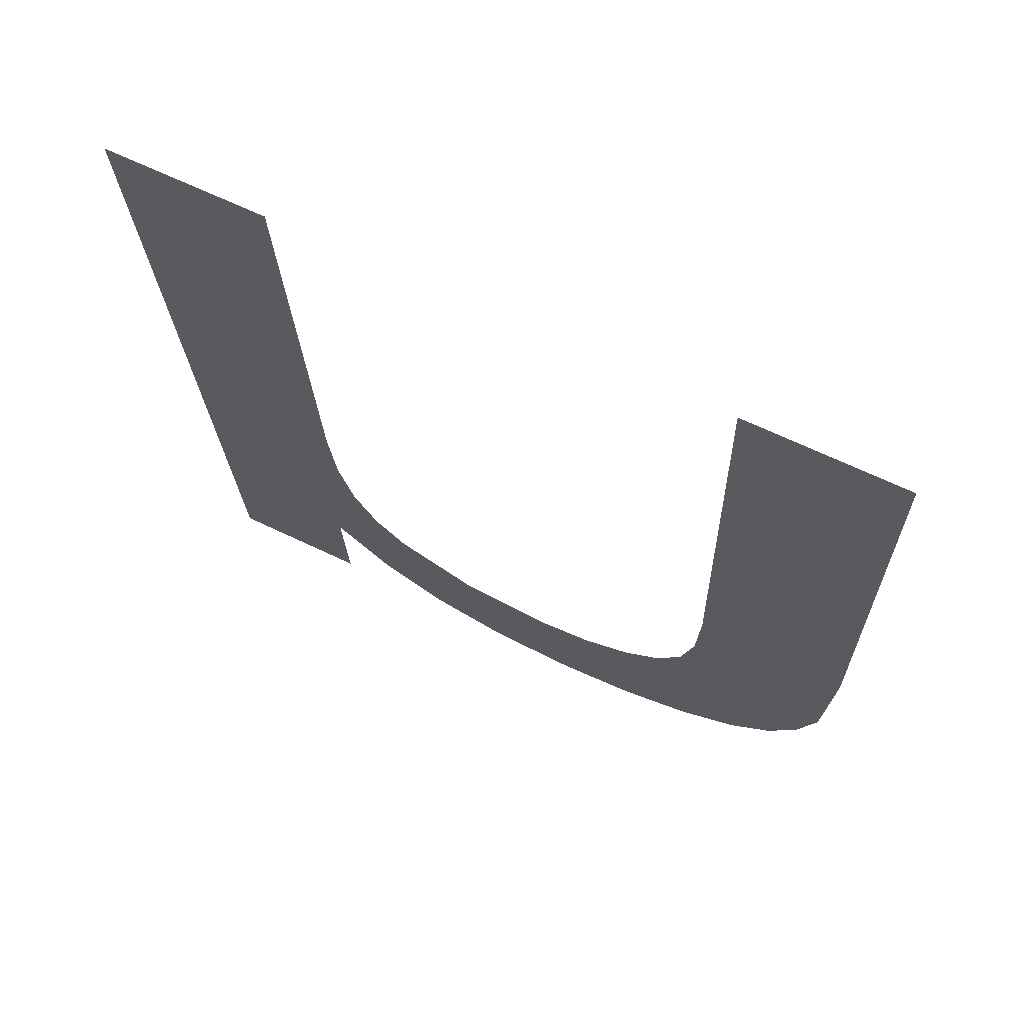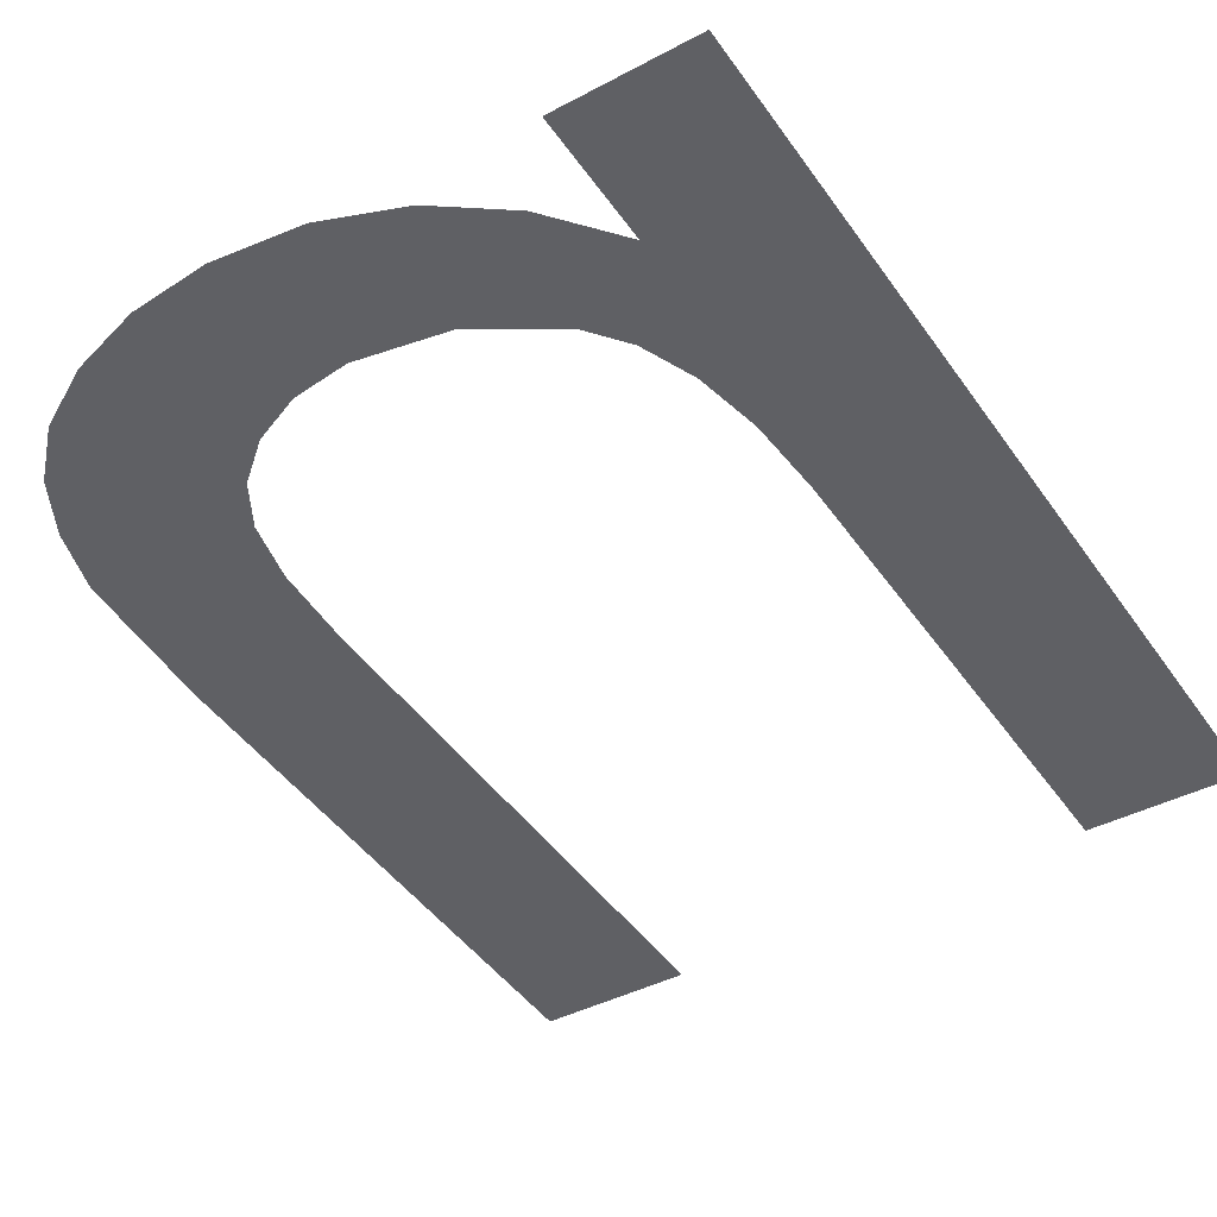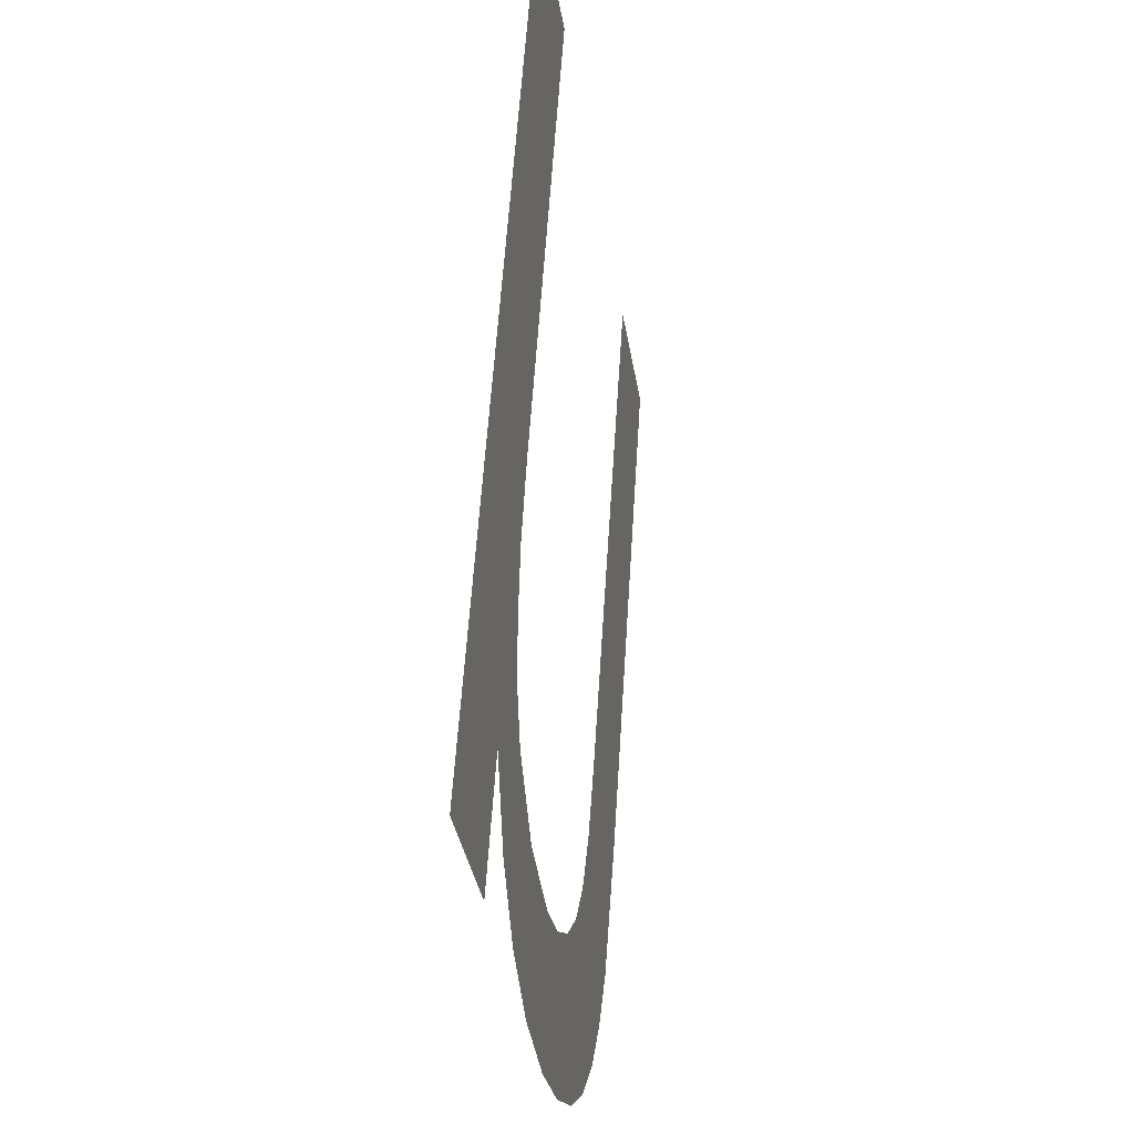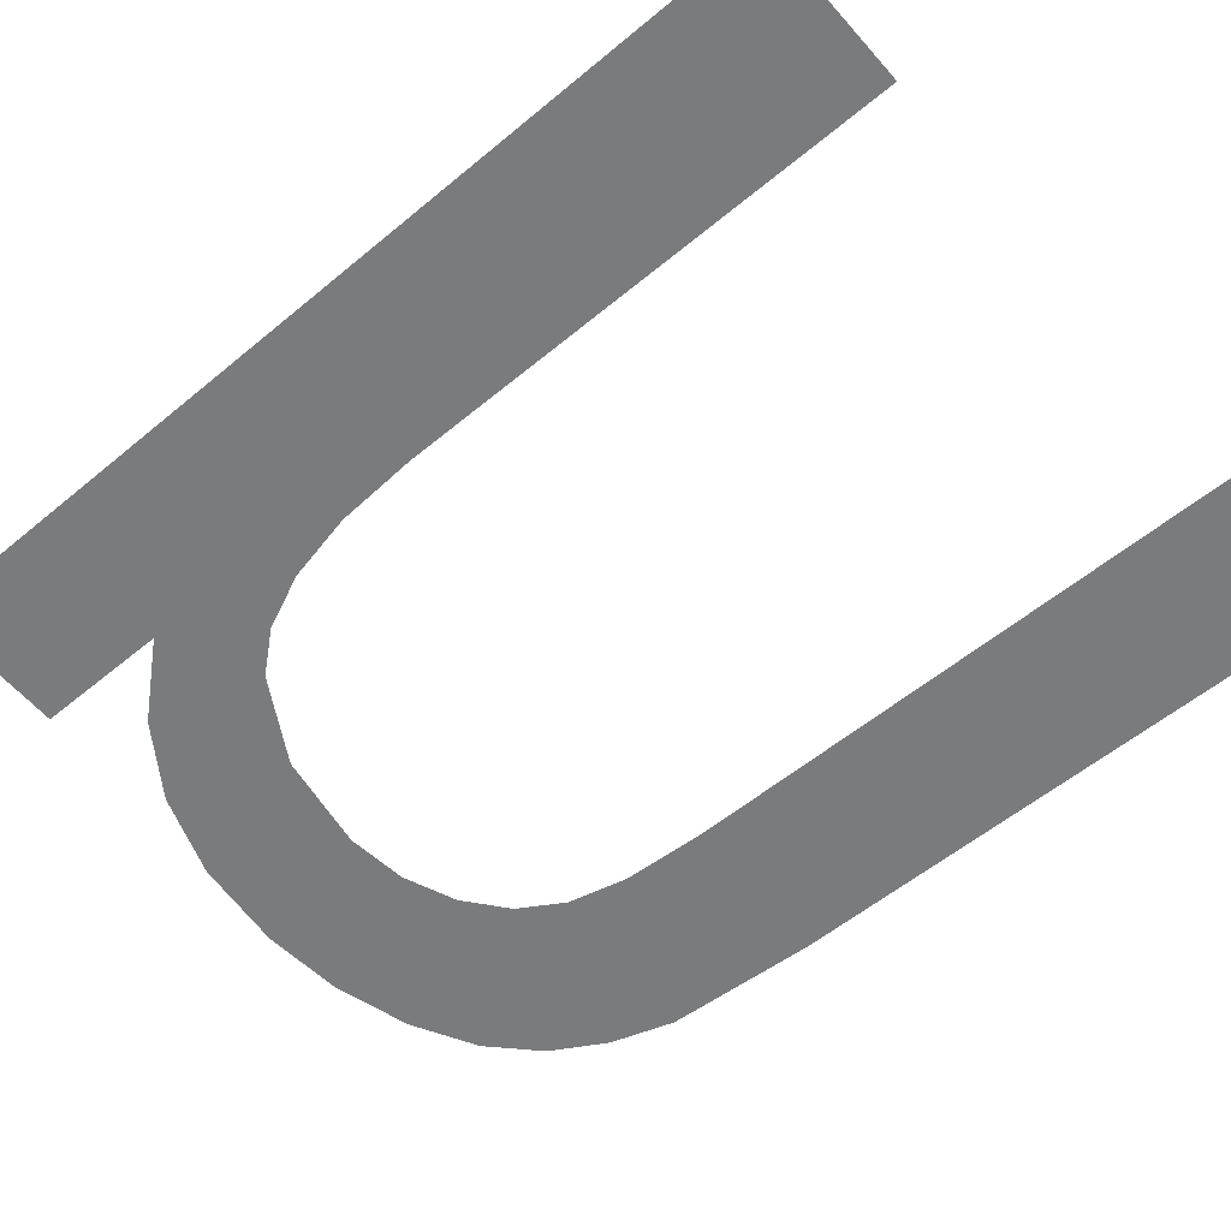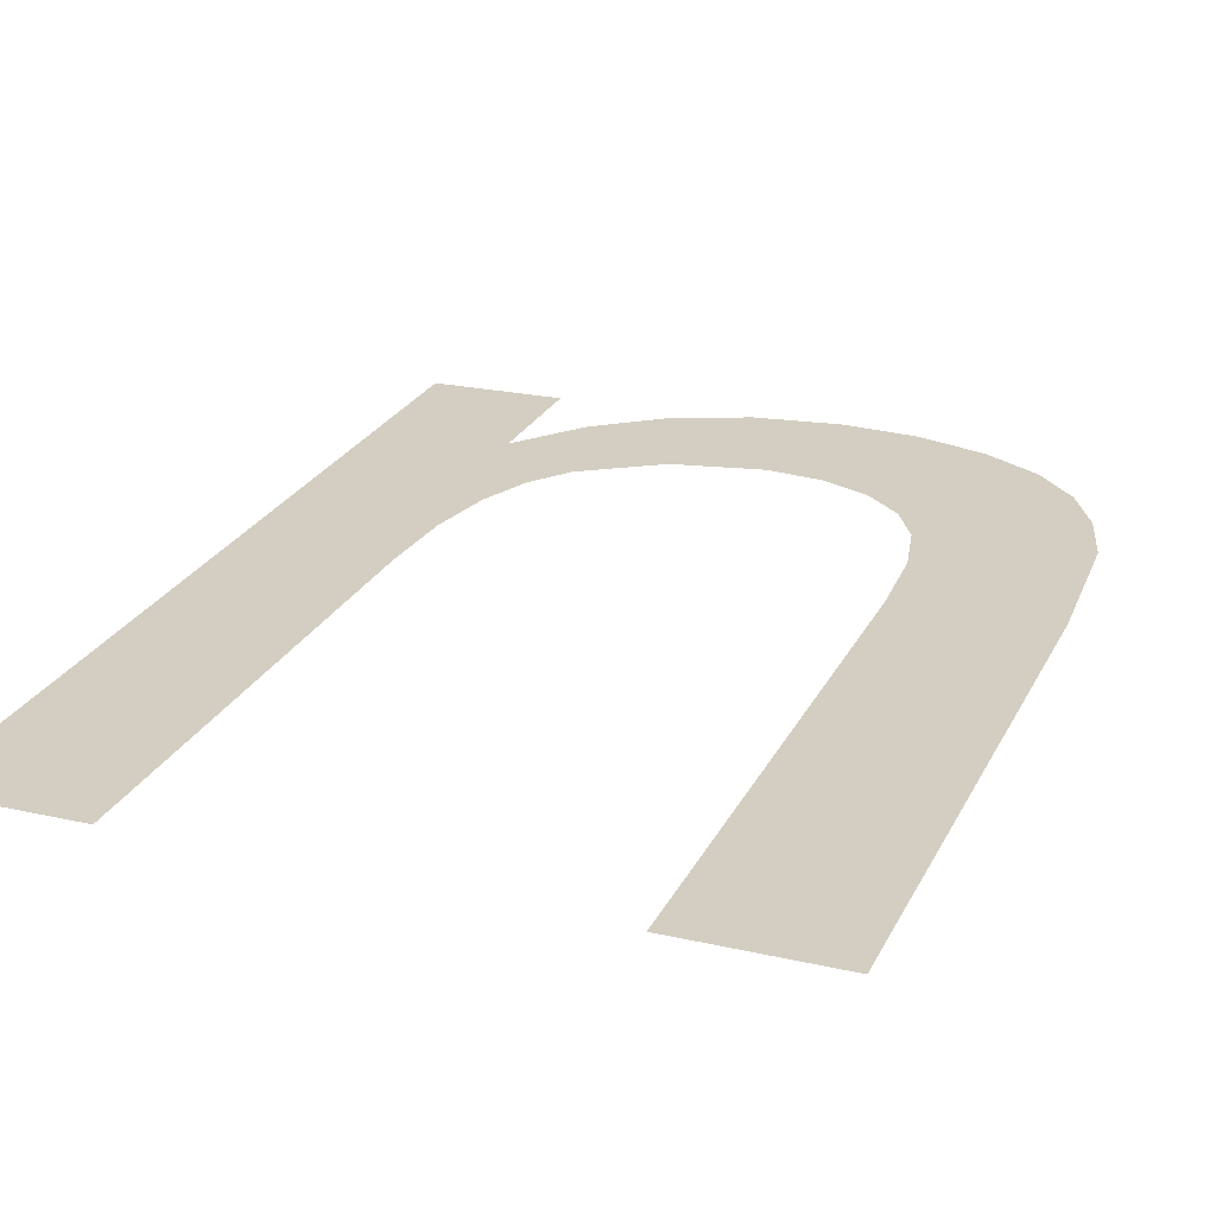
<metadata>
{"format":"obj","ext":"obj","renderer":"f3d","projection":"perspective","resolution":1024,"background":"white","views":[{"elev":66.4,"azim":25.7,"up":"+Z"},{"elev":-41.2,"azim":-147.1,"up":"+Y"},{"elev":-33.2,"azim":-81.6,"up":"+Z"},{"elev":-61.0,"azim":-48.9,"up":"+Y"},{"elev":21.8,"azim":22.0,"up":"+Y"}]}
</metadata>
<code>
o mesh53/mesh53-geometry#mesh53-geometry
v 0.3413 0.03167 -0.106
v 0.3401 0.03196 -0.1105
v 0.3401 0.03167 -0.106
v 0.3405 0.03212 -0.1131
v 0.3409 0.0321 -0.1128
v 0.34 0.032 -0.1112
v 0.3411 0.03207 -0.1123
v 0.34 0.03214 -0.1134
v 0.3413 0.03204 -0.1118
v 0.3399 0.03204 -0.1117
v 0.3413 0.03197 -0.1106
v 0.3397 0.03206 -0.112
v 0.3394 0.03215 -0.1136
v 0.3394 0.03207 -0.1123
v 0.339 0.03208 -0.1125
v 0.3388 0.03216 -0.1136
v 0.3385 0.03209 -0.1125
v 0.338 0.03215 -0.1136
v 0.3377 0.03208 -0.1124
v 0.3374 0.03214 -0.1133
v 0.3371 0.03206 -0.112
v 0.3368 0.03211 -0.1129
v 0.3368 0.03204 -0.1117
v 0.3367 0.03201 -0.1113
v 0.3365 0.03197 -0.1107
v 0.3364 0.03208 -0.1124
v 0.3365 0.03193 -0.1101
v 0.3365 0.03167 -0.106
v 0.3352 0.03215 -0.1135
v 0.3352 0.03167 -0.106
v 0.3364 0.03215 -0.1135
f 1 2 3
f 2 1 4
f 3 2 1
f 4 1 2
f 4 1 5
f 5 1 4
f 4 6 2
f 2 6 4
f 5 1 7
f 7 1 5
f 8 6 4
f 4 6 8
f 7 1 9
f 9 1 7
f 8 10 6
f 6 10 8
f 9 1 11
f 11 1 9
f 8 12 10
f 10 12 8
f 13 12 8
f 8 12 13
f 13 14 12
f 12 14 13
f 13 15 14
f 14 15 13
f 16 15 13
f 13 15 16
f 16 17 15
f 15 17 16
f 18 17 16
f 16 17 18
f 18 19 17
f 17 19 18
f 20 19 18
f 18 19 20
f 20 21 19
f 19 21 20
f 22 21 20
f 20 21 22
f 22 23 21
f 21 23 22
f 22 24 23
f 23 24 22
f 22 25 24
f 24 25 22
f 26 25 22
f 22 25 26
f 26 27 25
f 25 27 26
f 26 28 27
f 27 28 26
f 29 28 26
f 26 28 29
f 28 29 30
f 30 29 28
f 31 29 26
f 26 29 31

</code>
